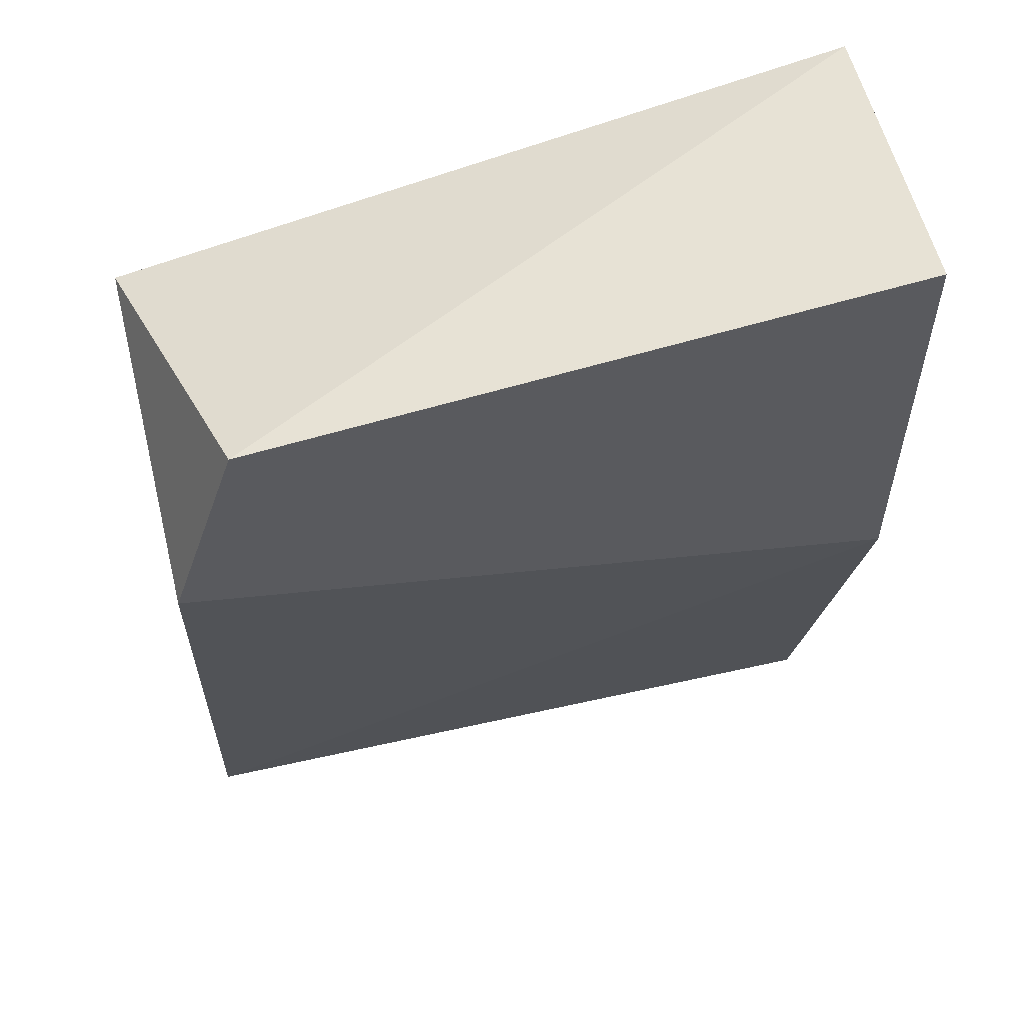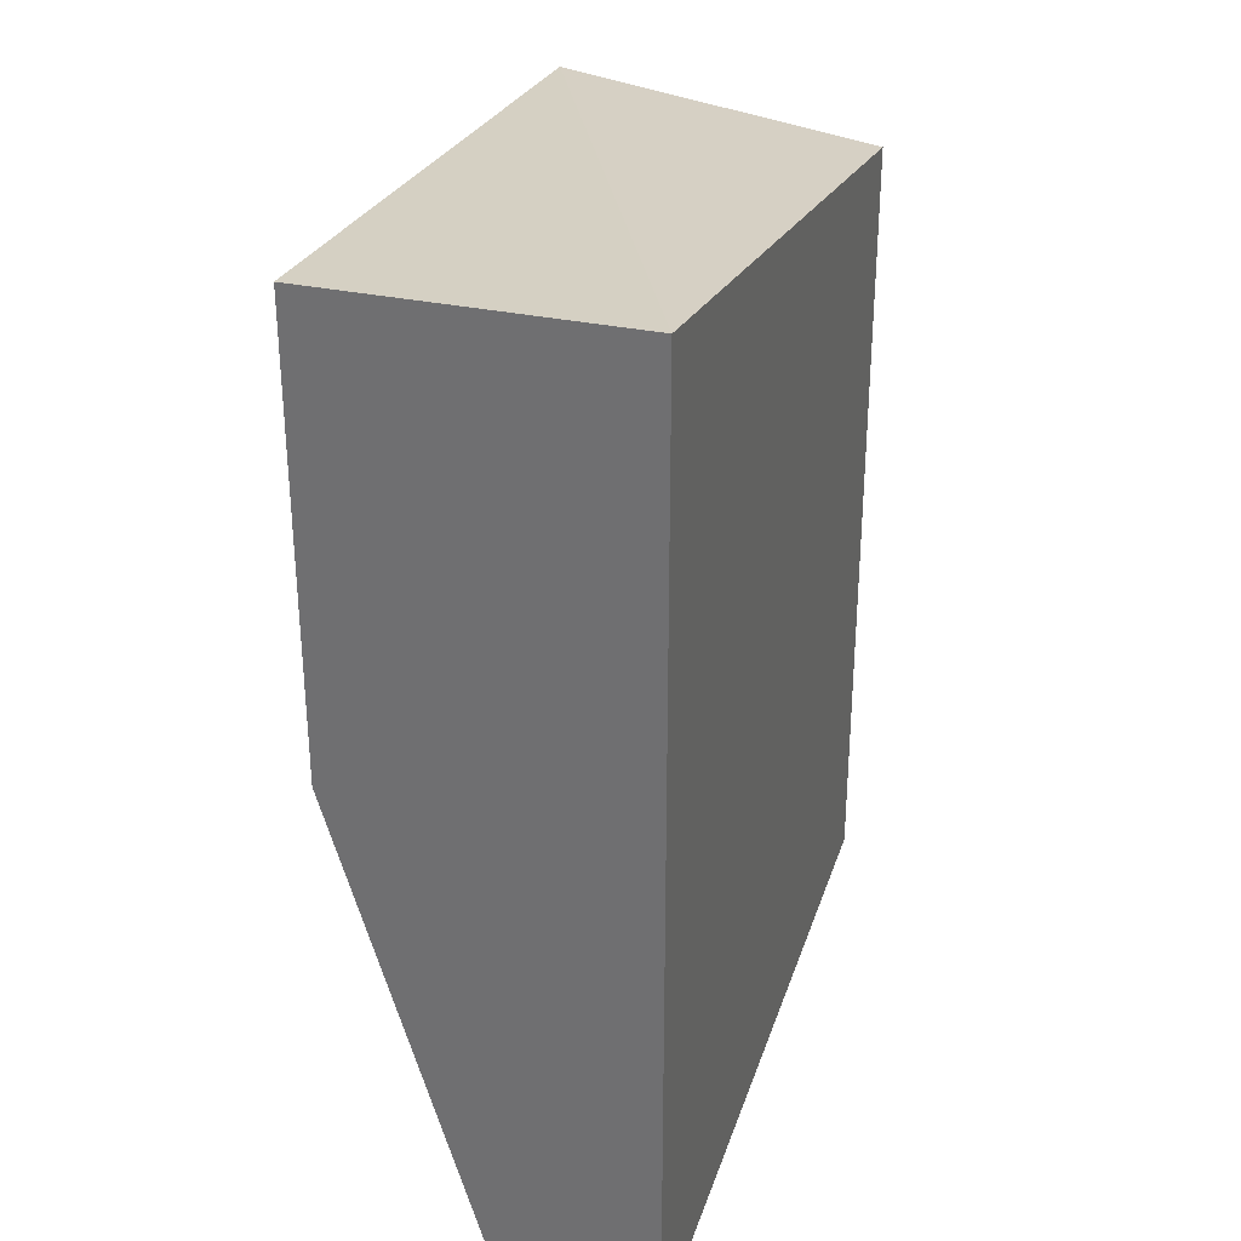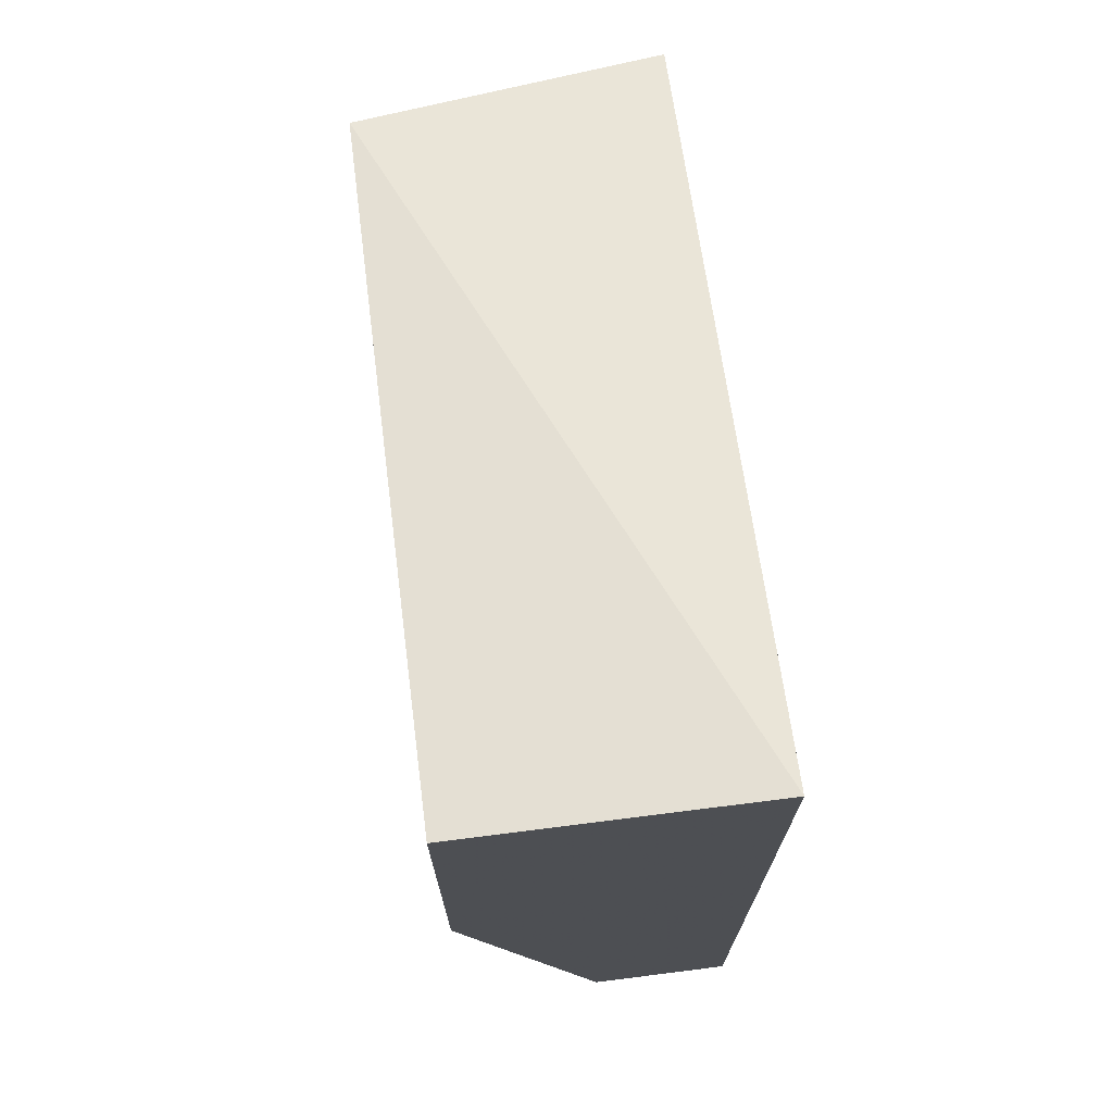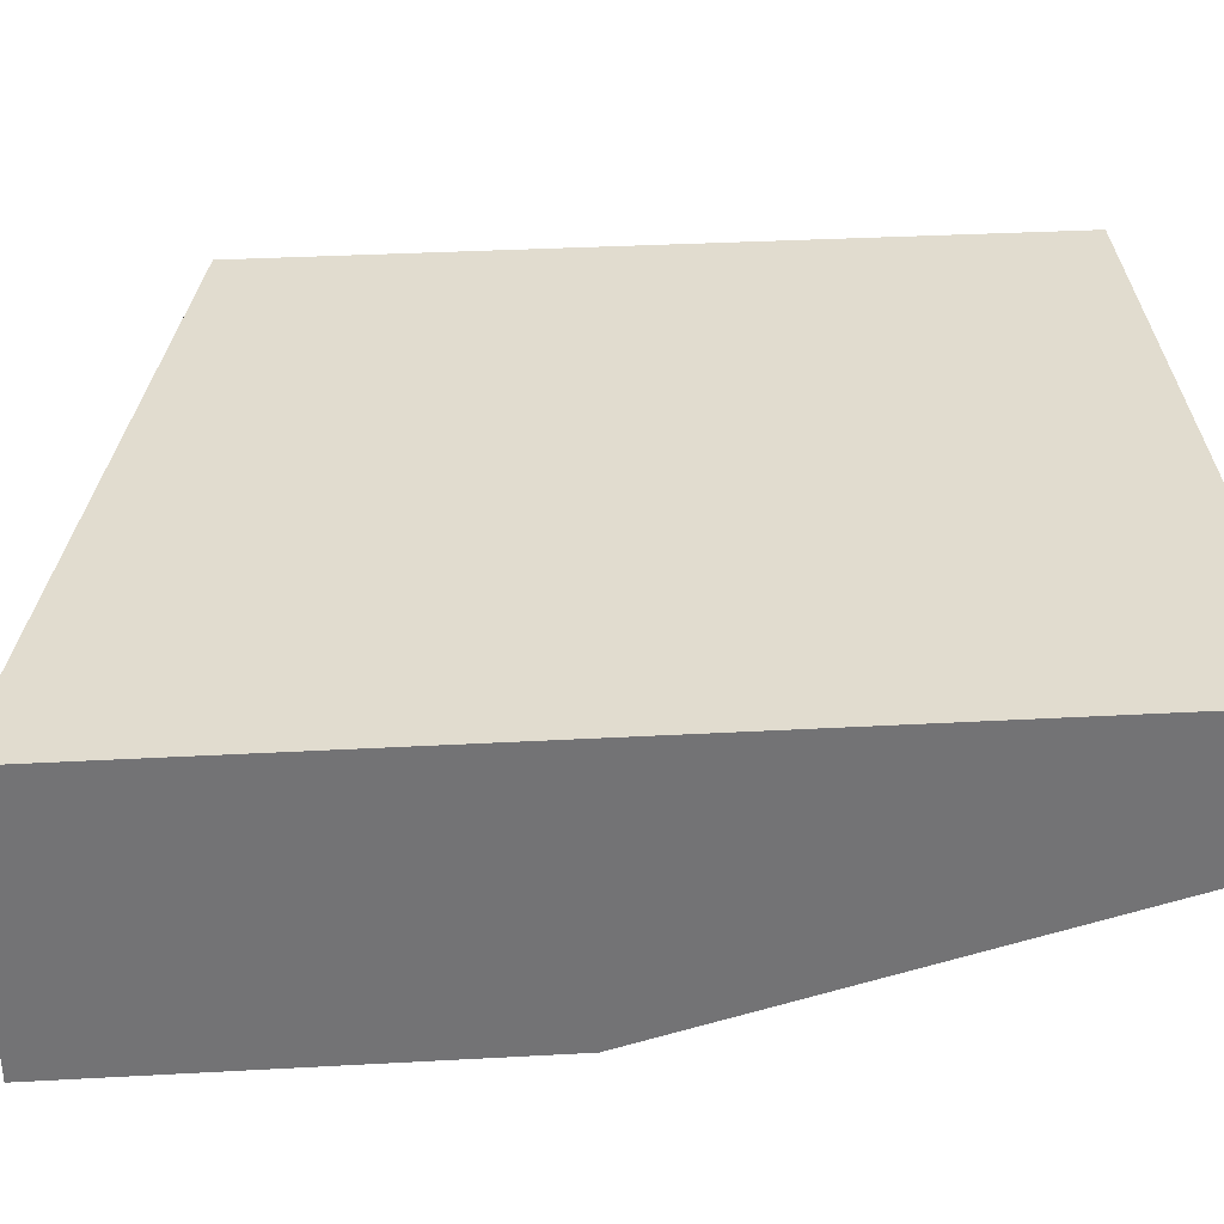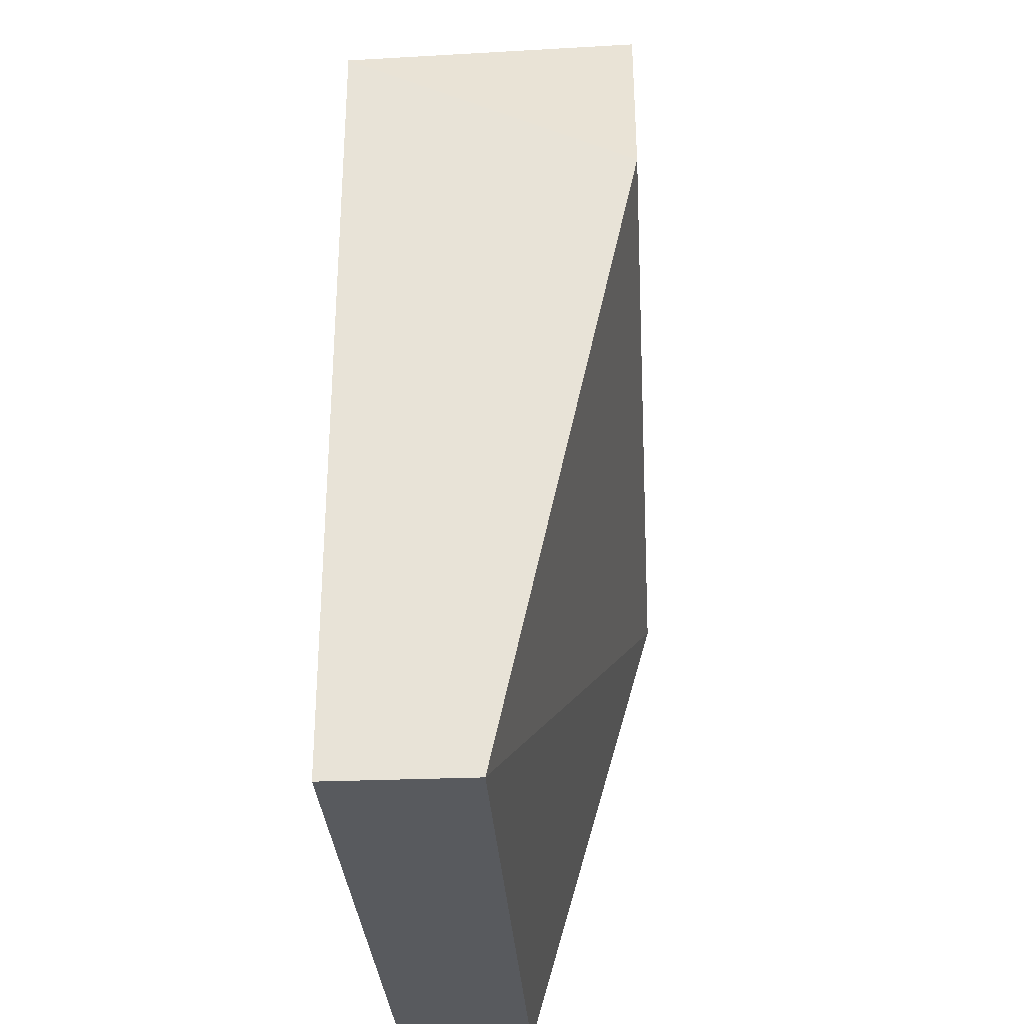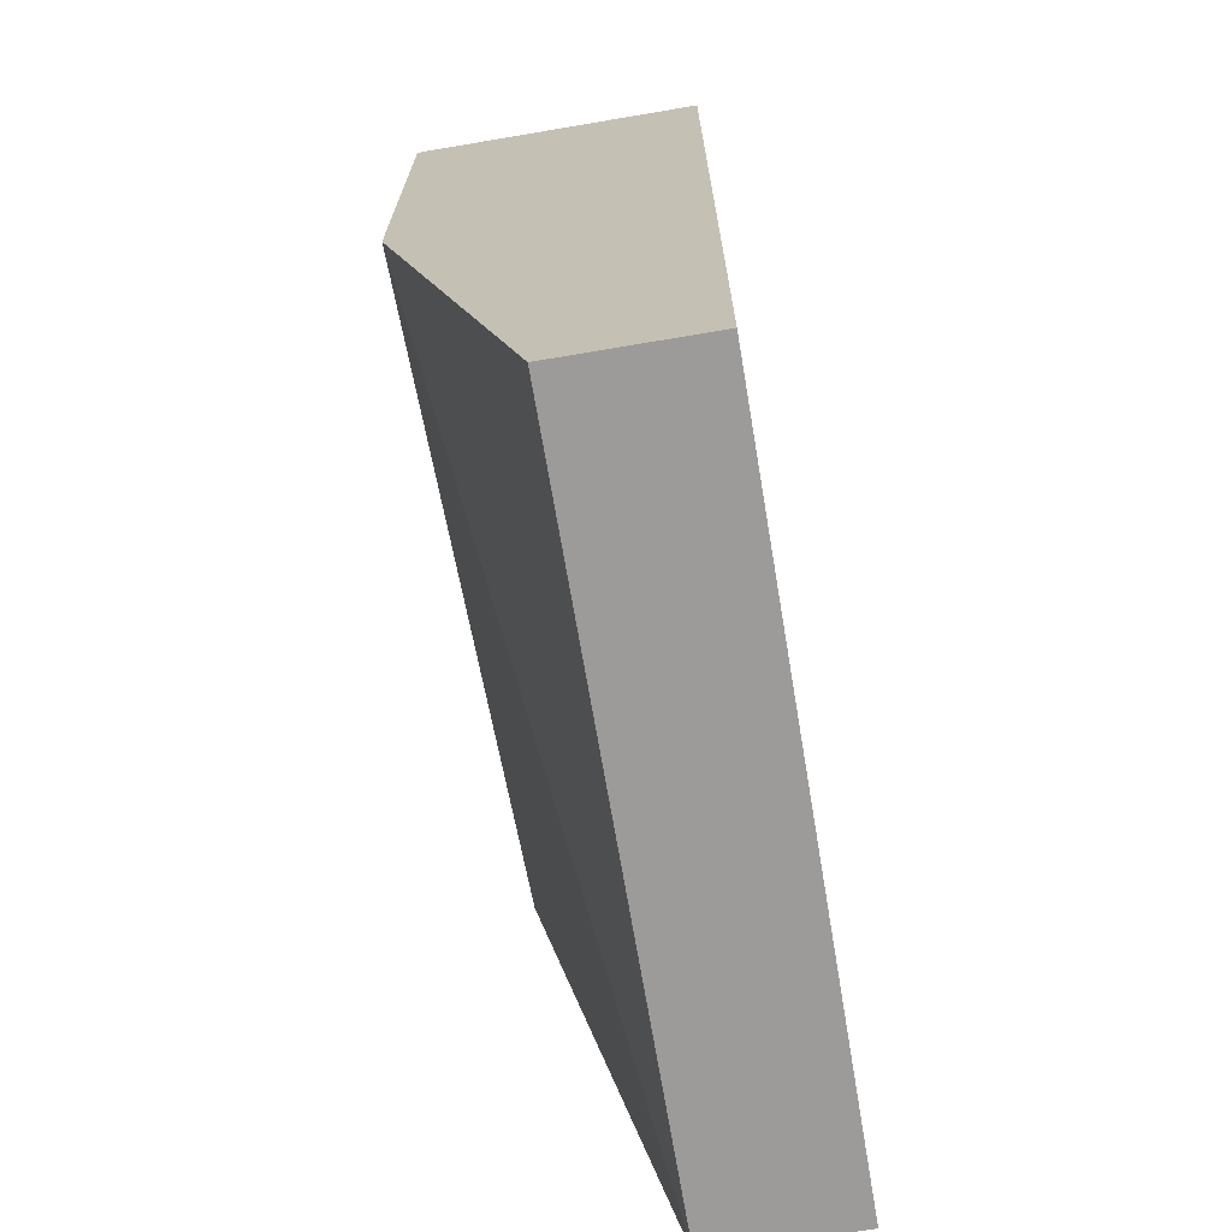
<metadata>
{"format":"obj","ext":"obj","renderer":"f3d","projection":"perspective","resolution":1024,"background":"white","views":[{"elev":56.6,"azim":166.7,"up":"+Y"},{"elev":32.0,"azim":-73.3,"up":"+Y"},{"elev":72.4,"azim":-97.2,"up":"+Y"},{"elev":34.4,"azim":-94.2,"up":"+Z"},{"elev":-30.7,"azim":93.5,"up":"+Y"},{"elev":-69.9,"azim":-80.4,"up":"+Y"}]}
</metadata>
<code>
v 0.005609 0.02865 0.03818
v 0.006512 0.02594 0.03818
v 0.006512 0.02774 0.04179
v 0.006512 0.01782 0.03999
v 0.006512 0.01782 0.04179
v -0.002514 0.02413 0.03818
v -0.002514 0.02955 0.03818
v -0.002514 0.02955 0.04179
v -0.002514 0.01782 0.03999
v -0.002514 0.01782 0.04179
f 6 1 2
f 10 9 4
f 9 10 8
f 8 10 3
f 1 8 3
f 8 1 7
f 9 8 7
f 10 4 5
f 3 10 5
f 4 3 5
f 4 9 6
f 9 7 6
f 7 1 6
f 3 4 2
f 1 3 2
f 4 6 2

</code>
